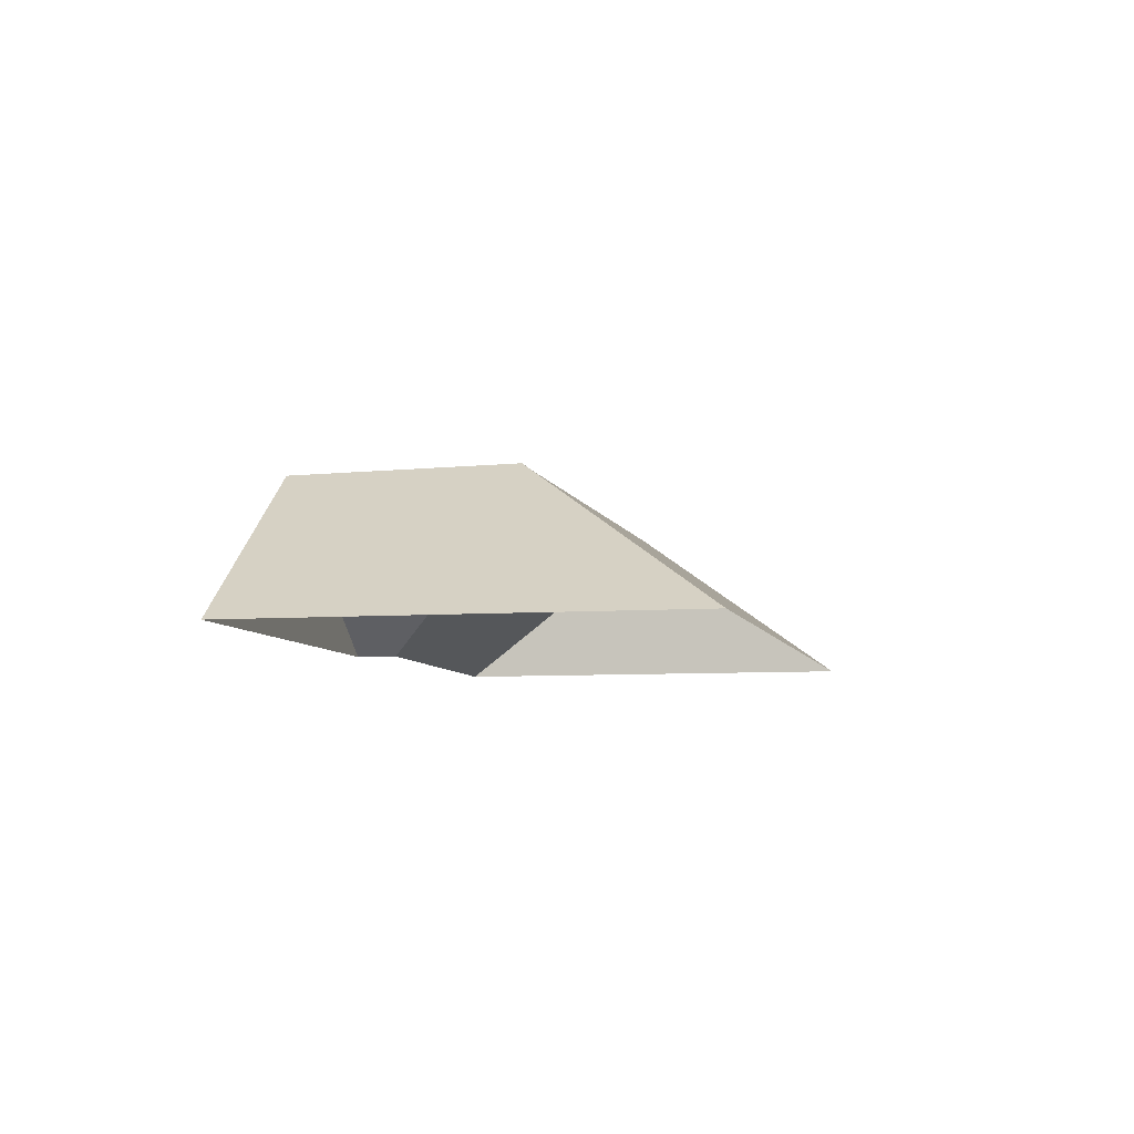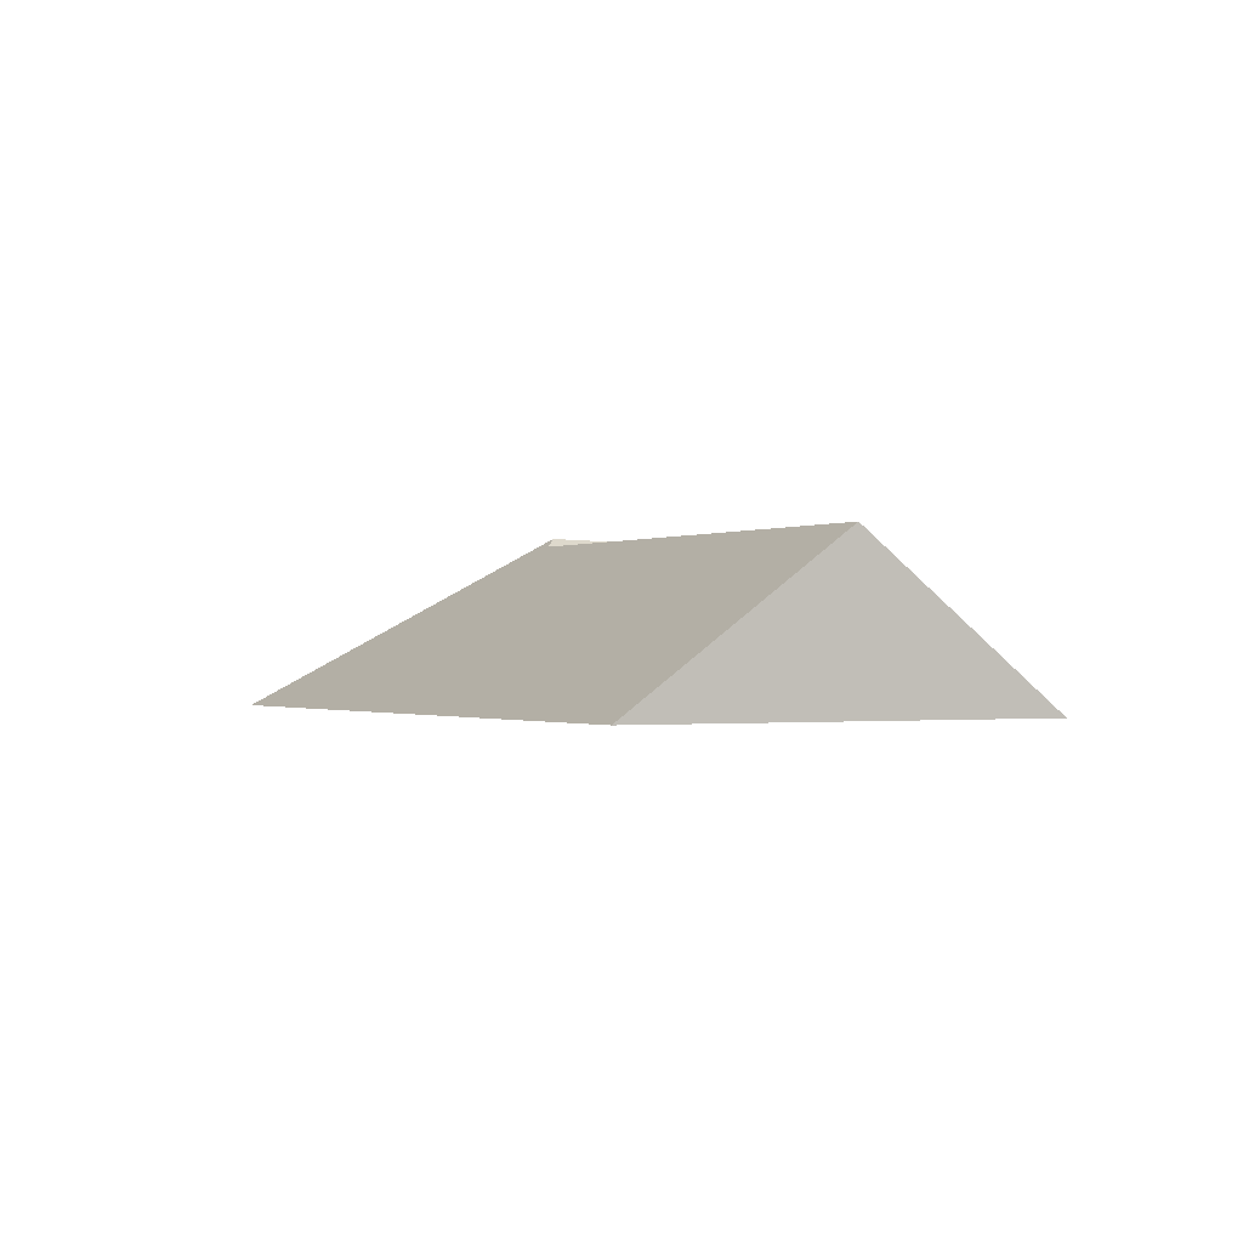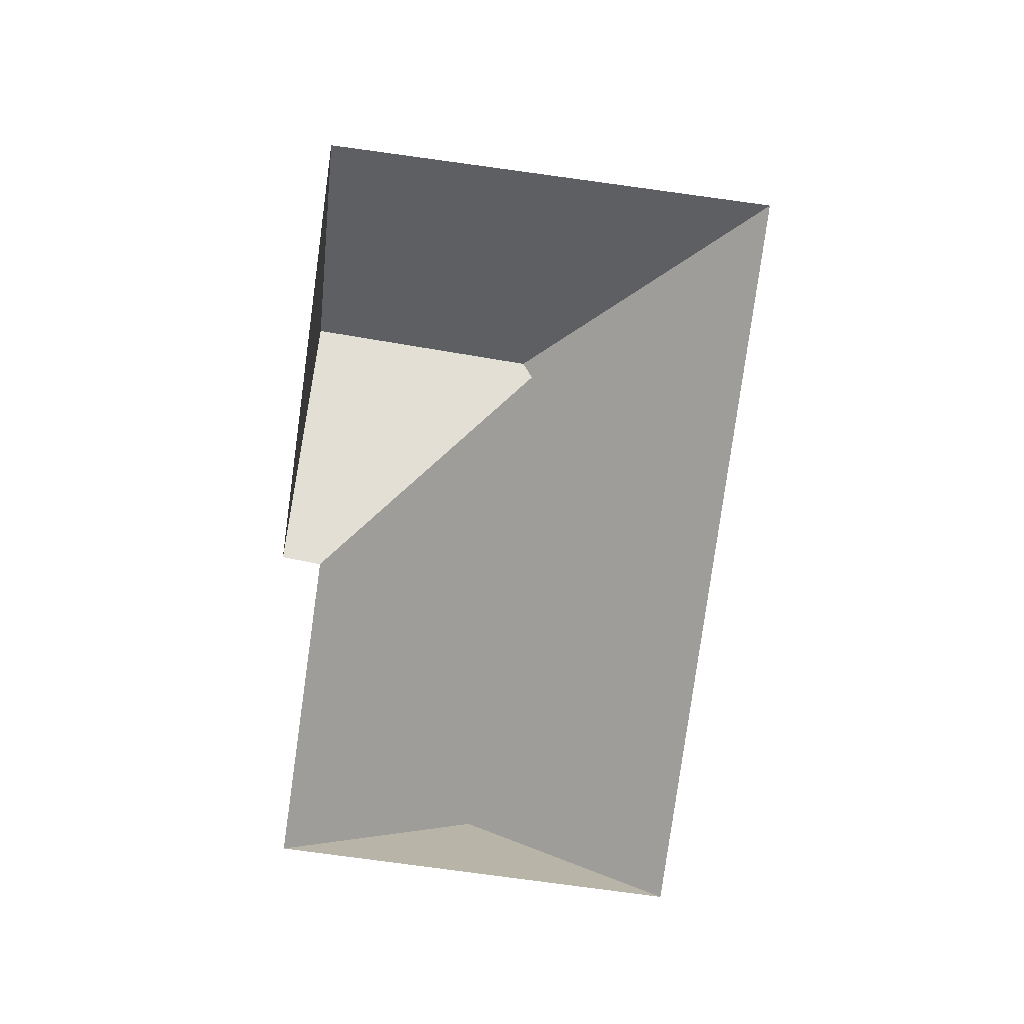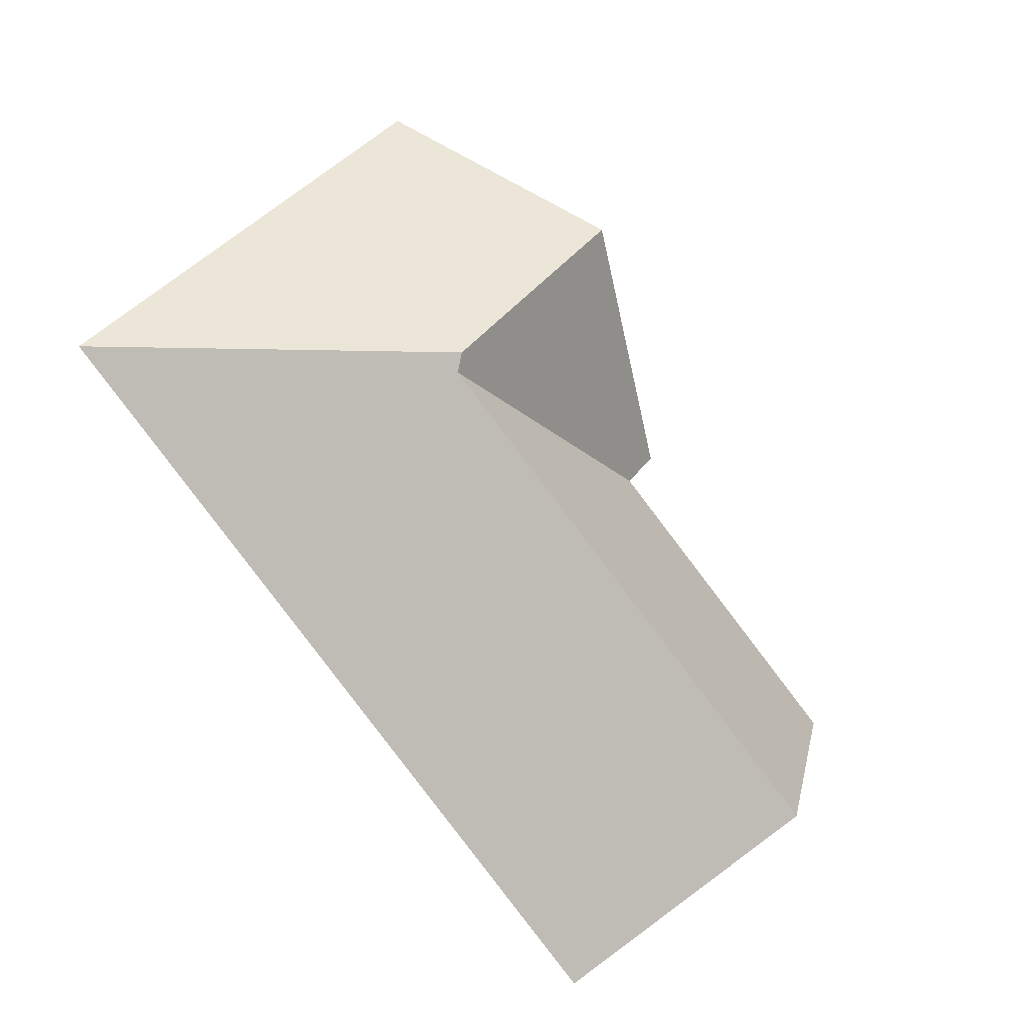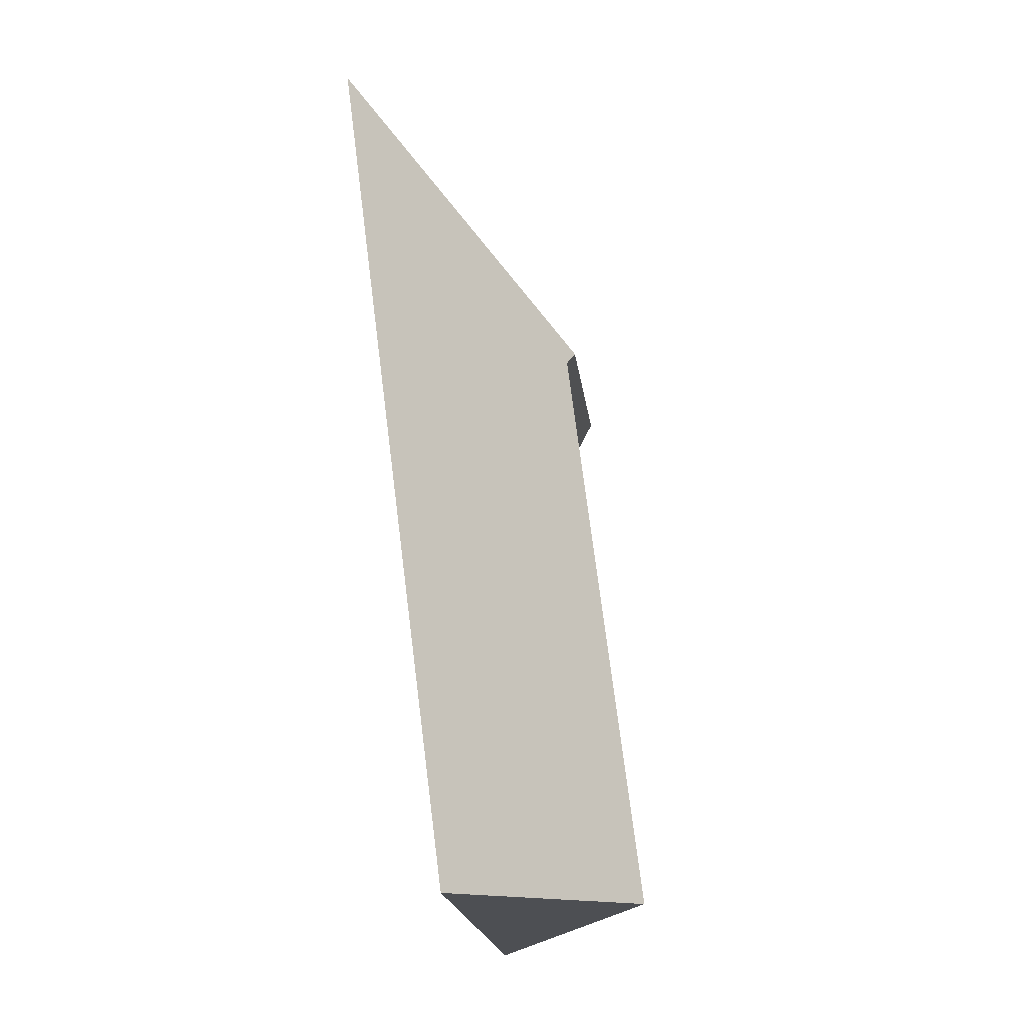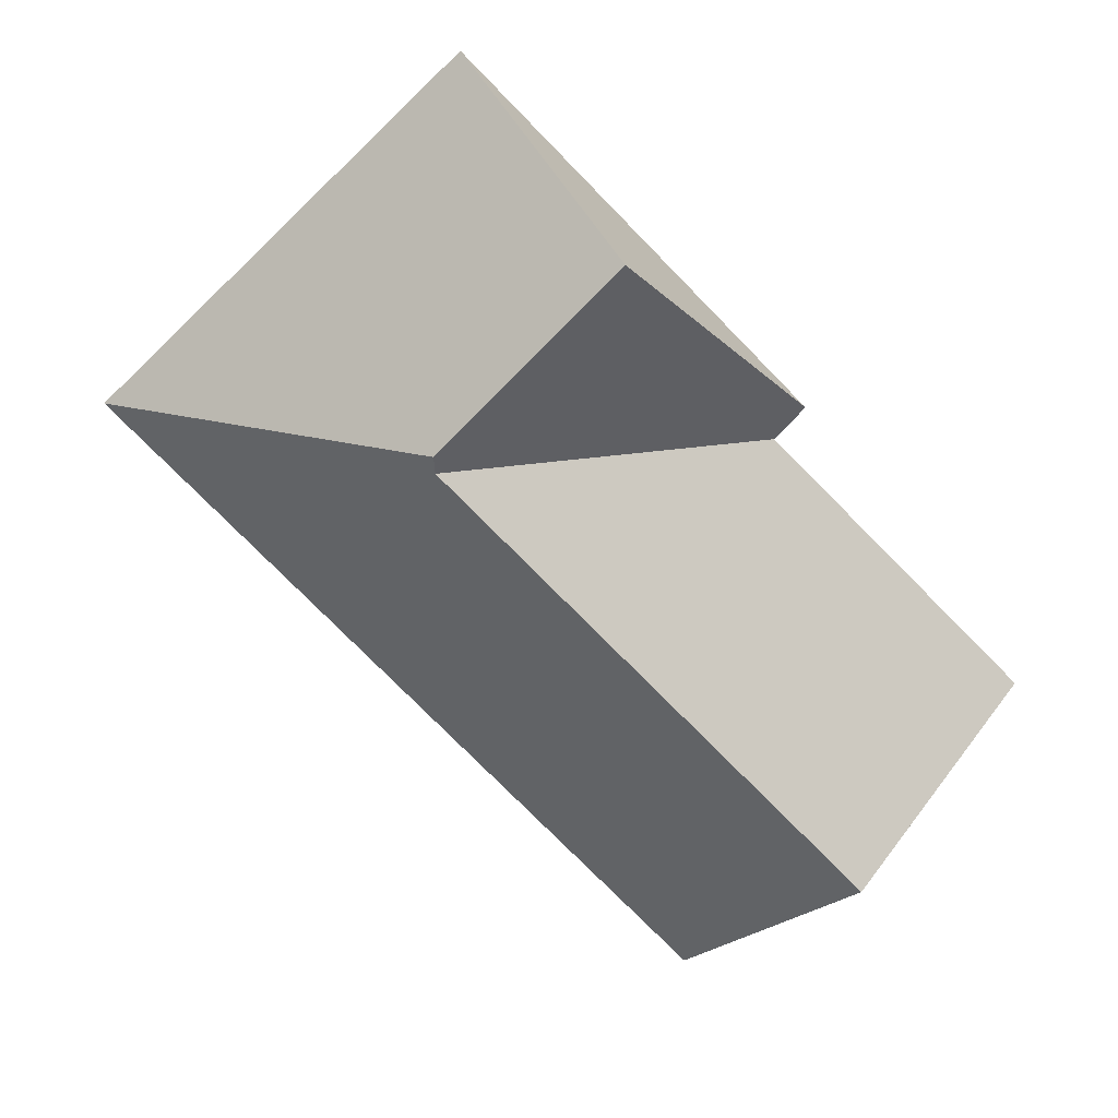
<metadata>
{"format":"obj","ext":"obj","renderer":"f3d","projection":"perspective","resolution":1024,"background":"white","views":[{"elev":-6.5,"azim":57.1,"up":"+Y"},{"elev":-0.6,"azim":-164.0,"up":"+Y"},{"elev":-78.6,"azim":36.5,"up":"+Y"},{"elev":-18.5,"azim":149.6,"up":"+Z"},{"elev":-62.1,"azim":100.1,"up":"+Z"},{"elev":18.7,"azim":-177.1,"up":"+Z"}]}
</metadata>
<code>
o CG10_500_043074_0007_roof
v 103.4 75 -151.2
v 171.7 142.8 -81.11
v 235.4 75 -15.62
v 115.1 75 -164.1
v 16.92 75 -263.7
v 240.8 145 -152.6
v 79.36 142 -324.5
v 240.6 141.4 -160
v 146.5 75 -389.9
v 376.8 75 -153.4
v 103.4 0 -151.2
v 235.4 0 -15.62
v 376.8 0 -153.4
v 146.5 0 -389.9
v 16.92 0 -263.7
v 115.1 0 -164.1
f 8 7 9 10 6
f 6 2 3 10
f 2 1 4 8 6
f 4 5 7 8
f 1 2 3
f 9 7 5

</code>
